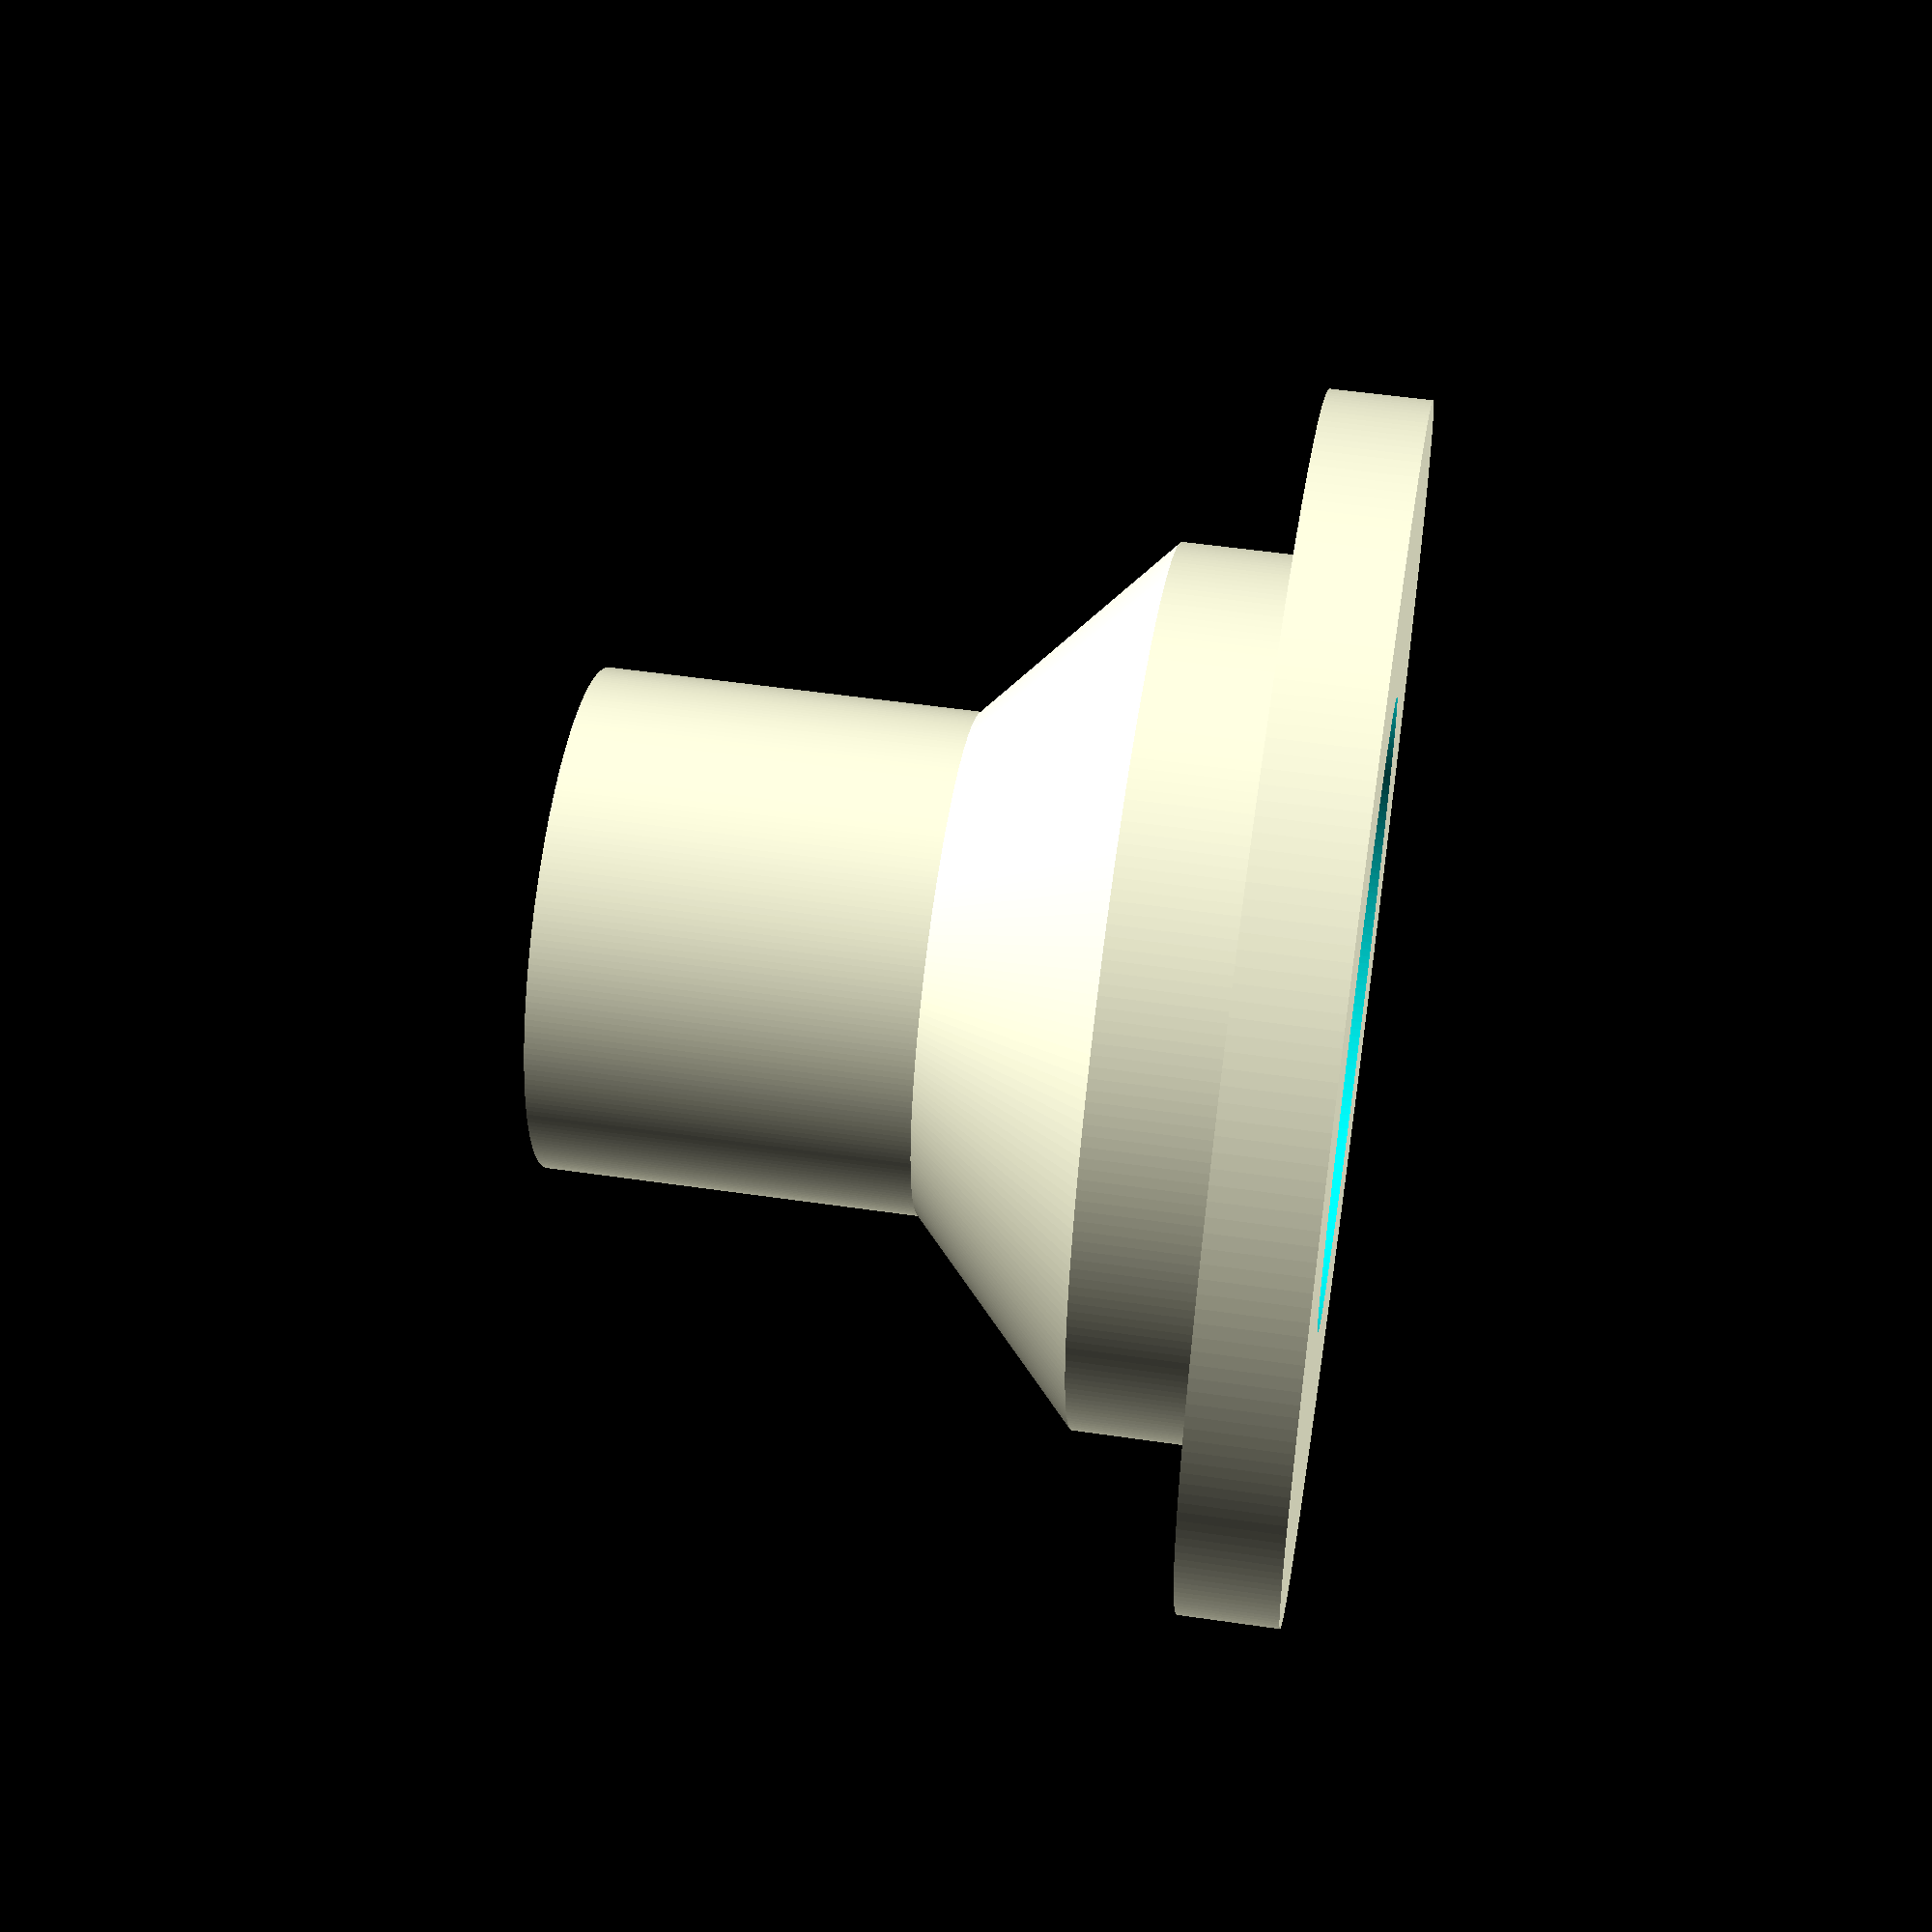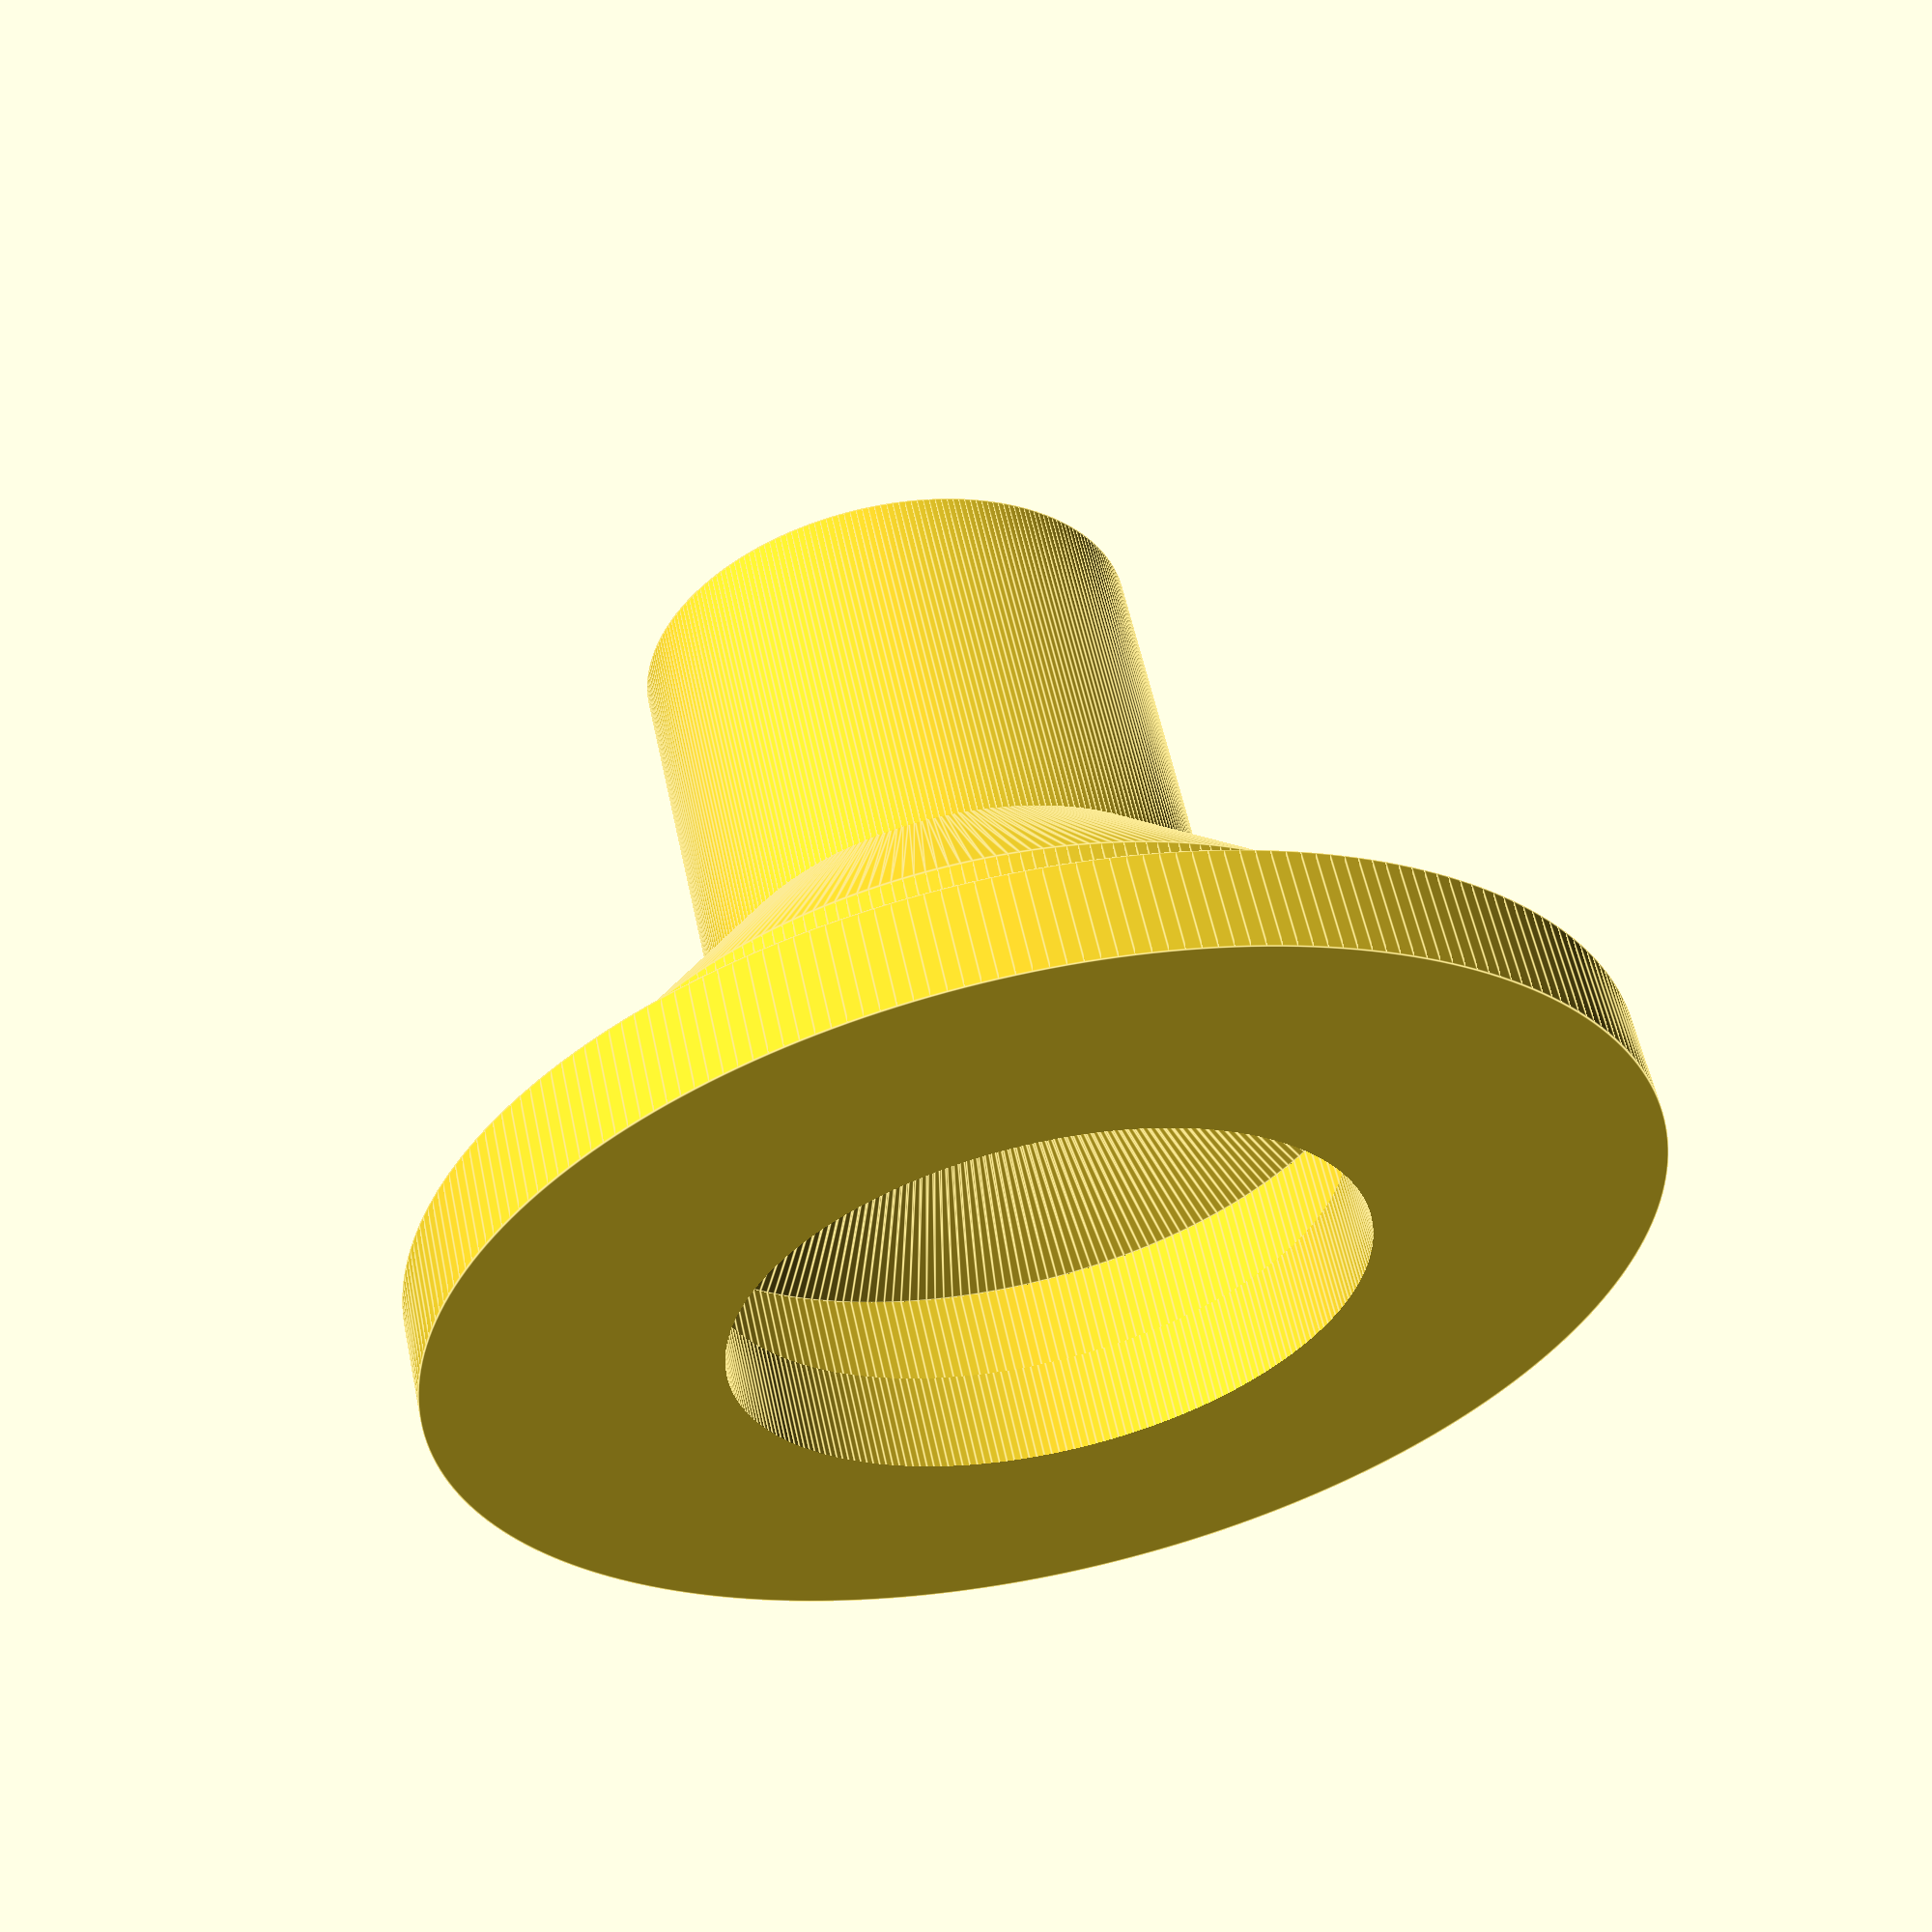
<openscad>
circlusion = 256;

module base() {
  difference() {
    cylinder(h=4, r = 48/2, $fn=circlusion);

    translate([0, 0, -1])
    cylinder(h=6, r = 25/2, $fn=circlusion);
  }
}

difference() {
  union() {
    
    base();
    translate([0, 0, 4]) {
      difference() {
        cylinder(h=5, r = 35/2, $fn=circlusion);
        translate([0, 0, -1])
        cylinder(h=8, r = 30/2, $fn=circlusion);
      }

      translate([0, 0, 5]) {
        difference() {
          cylinder(h=8, r1=35/2, r2=18/2, $fn=circlusion);

          translate([0, 0, -0.001])
          cylinder(h=8, r1=30/2, r2=13/2, $fn=circlusion);
        }
        
        translate([0, 0, 6]) {
          cylinder(h=16, r=20/2, $fn=circlusion);
        }
      }
    }
  }

  translate([0, 0, -1])
  cylinder(h=100, r=18/2, $fn=circlusion);
  
  // Uncomment this to split the part in half
  // translate([0, -50, -1])
  // cube(100, 100, 100);
}
</openscad>
<views>
elev=128.1 azim=23.8 roll=81.0 proj=p view=wireframe
elev=122.3 azim=54.4 roll=12.0 proj=p view=edges
</views>
